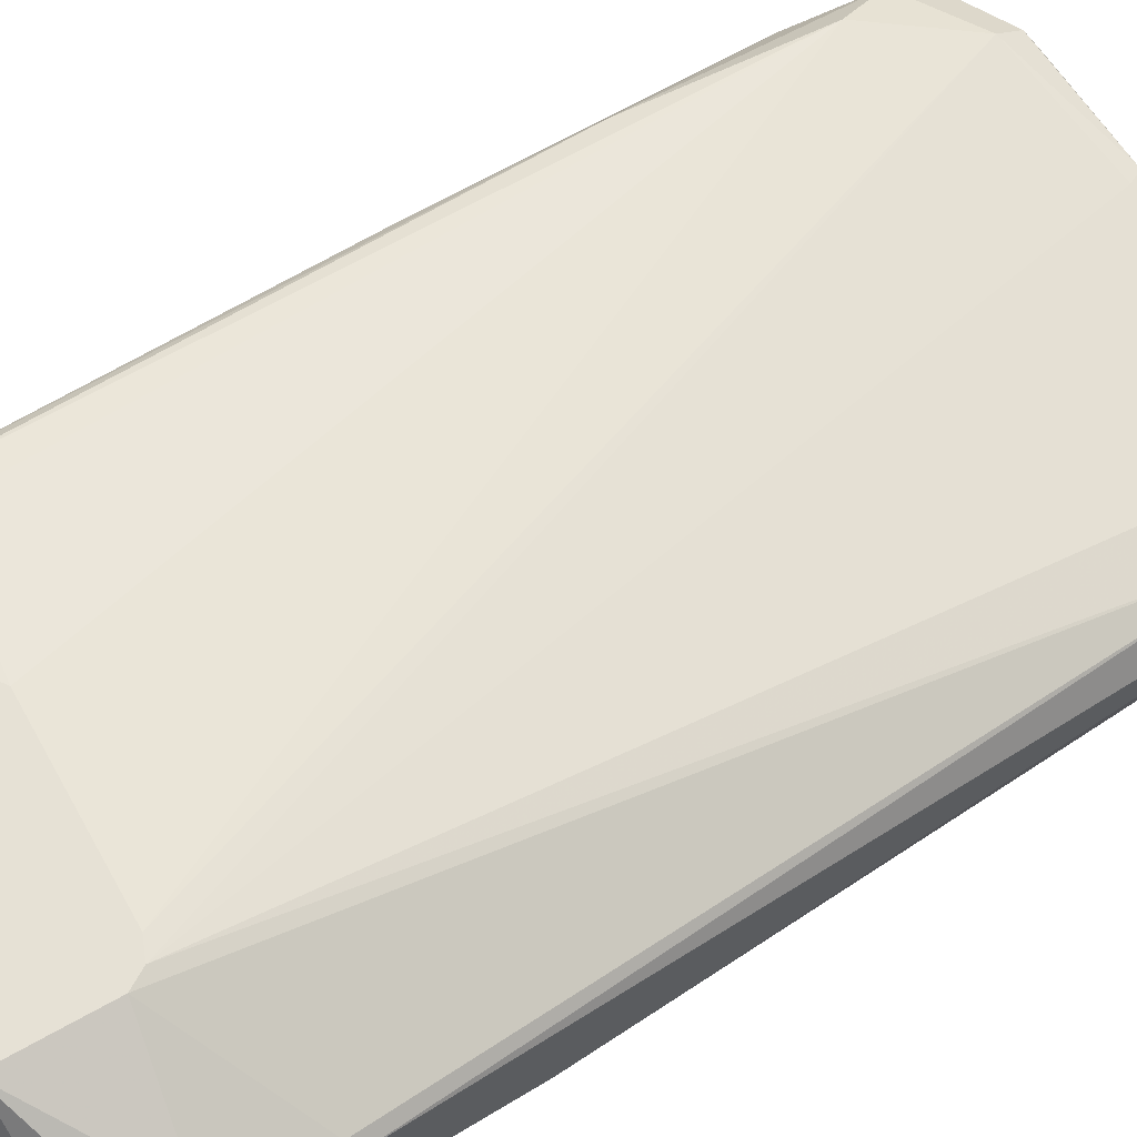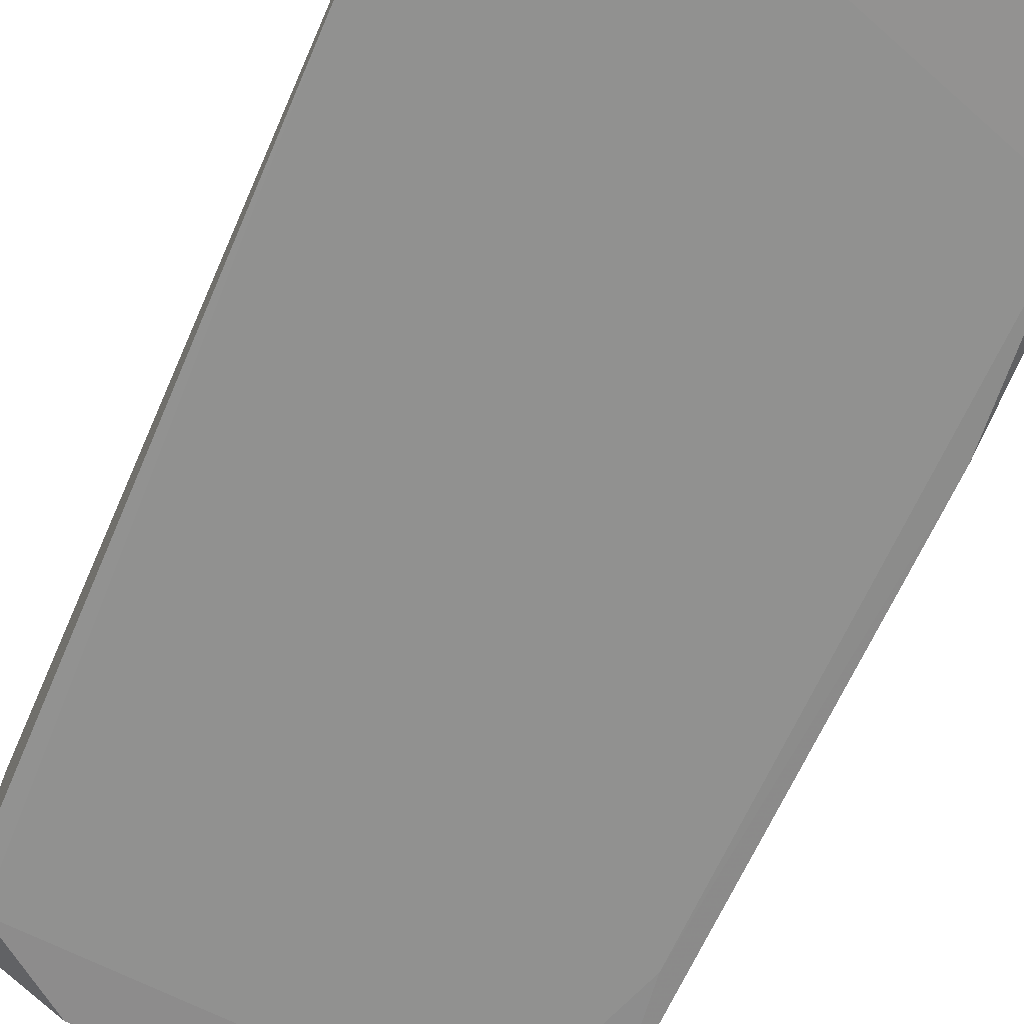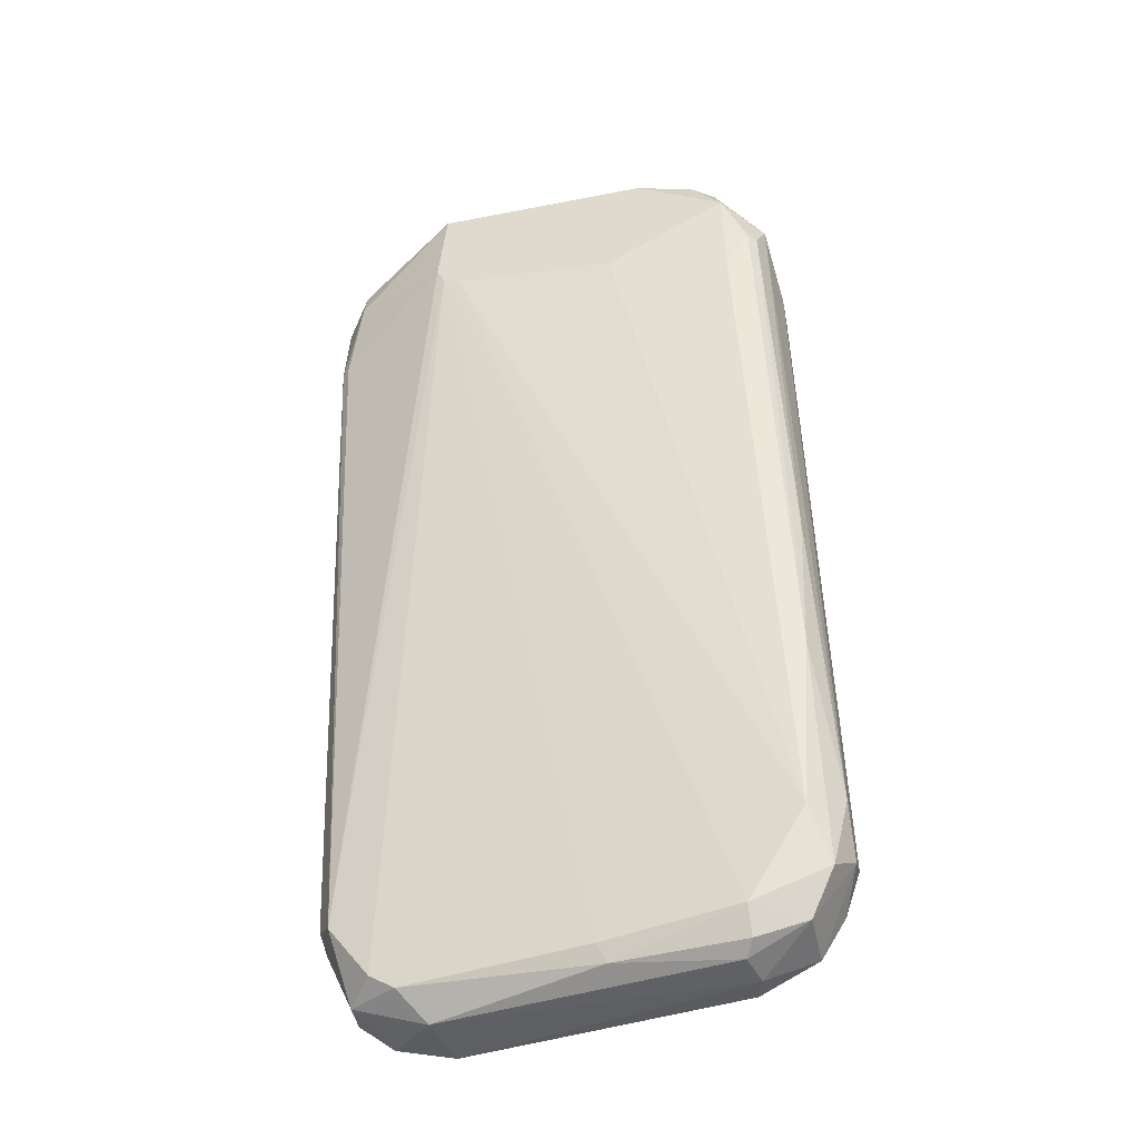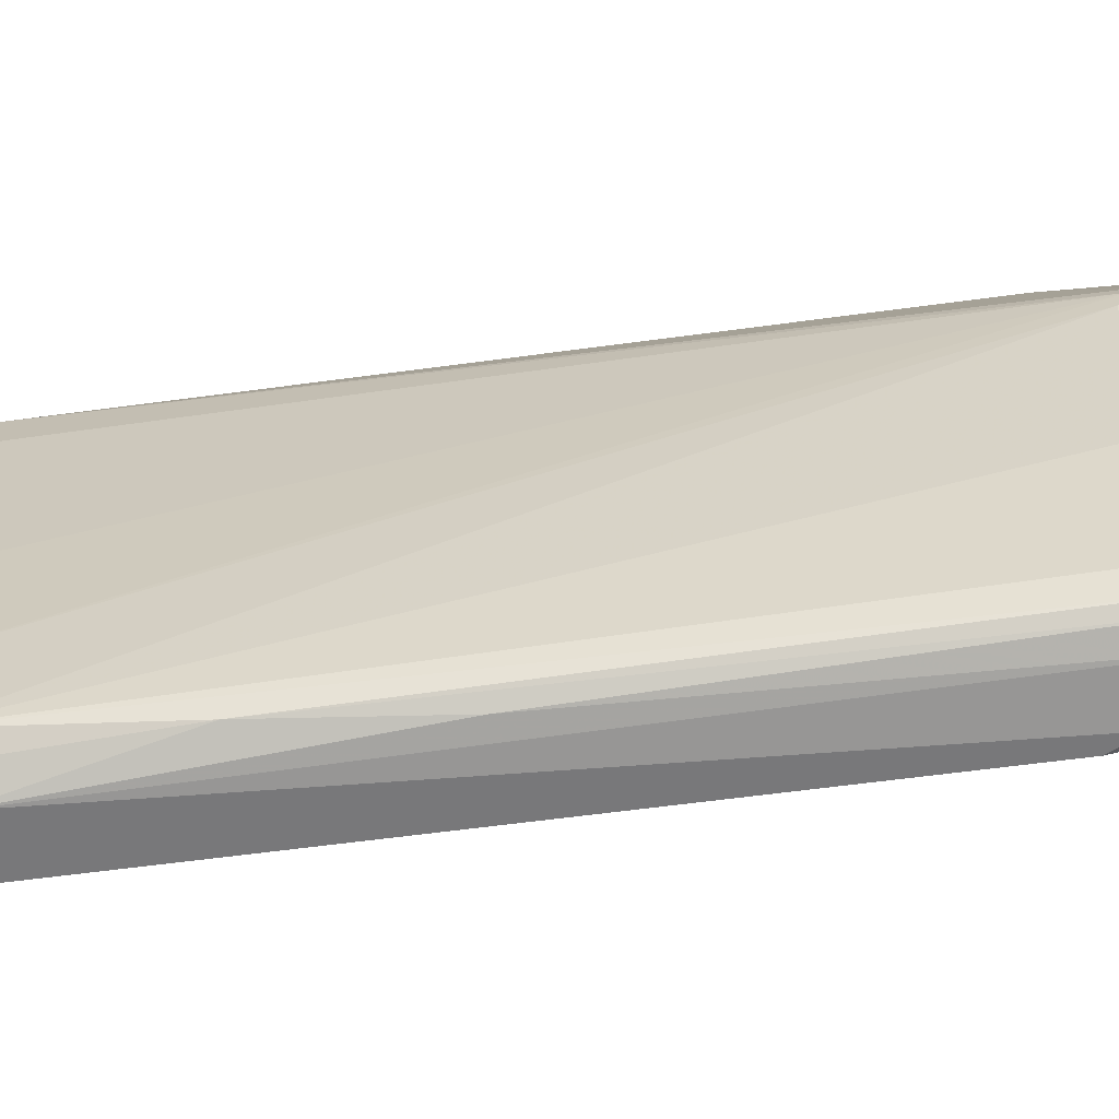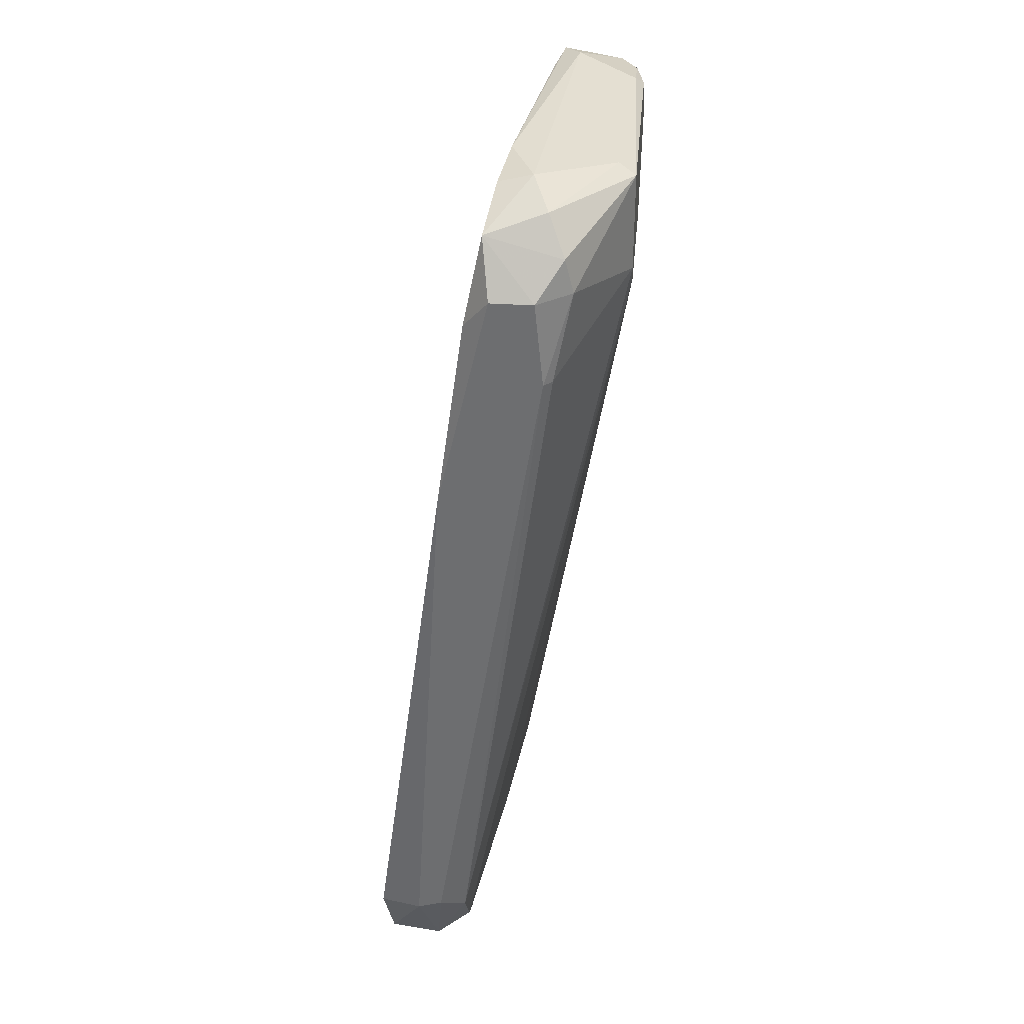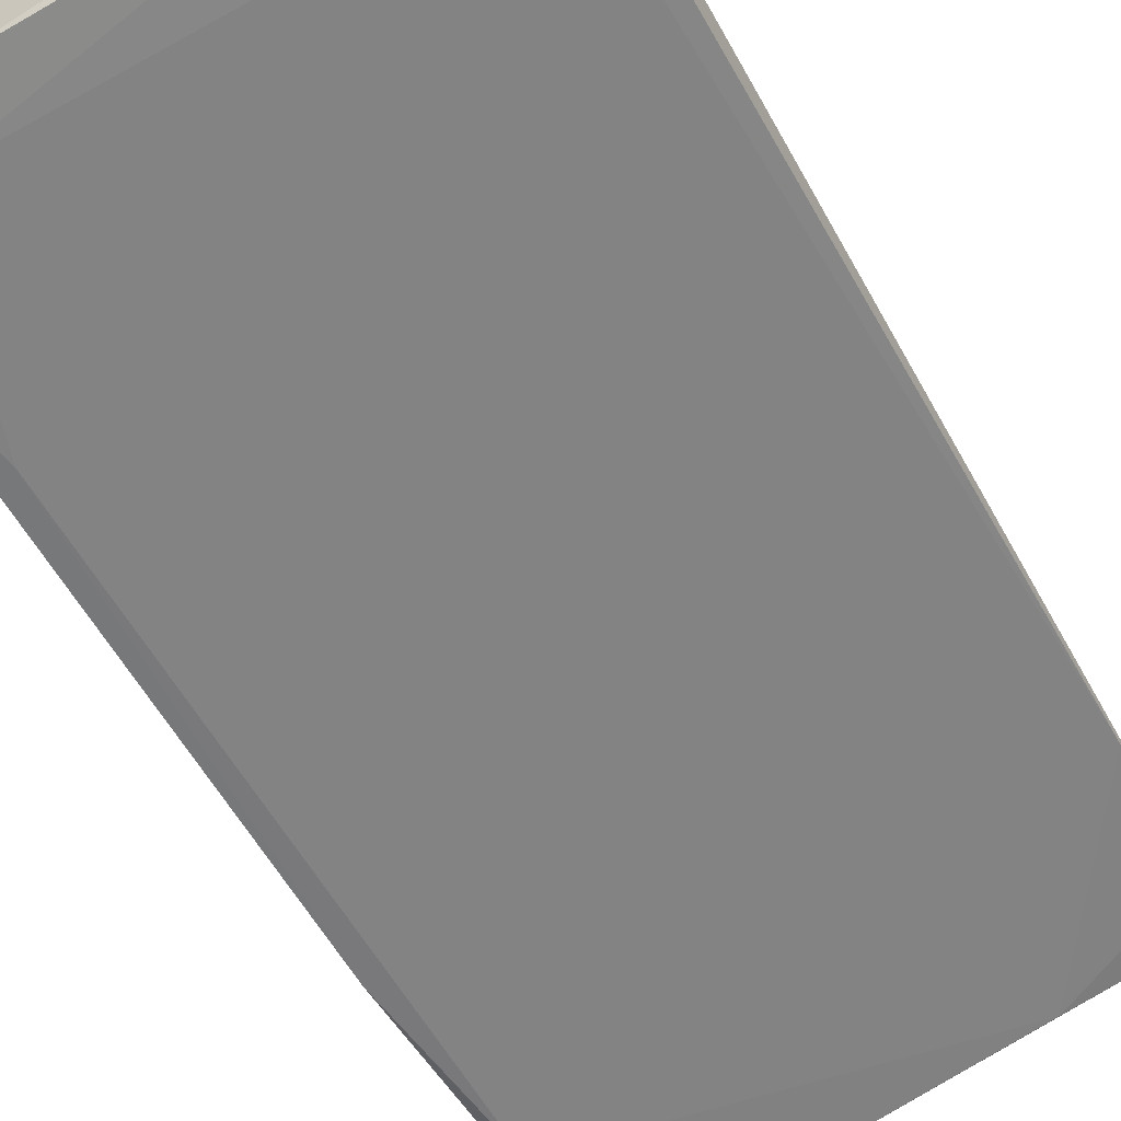
<metadata>
{"format":"obj","ext":"obj","renderer":"f3d","projection":"perspective","resolution":1024,"background":"white","views":[{"elev":64.4,"azim":55.0,"up":"+Y"},{"elev":-56.5,"azim":-23.3,"up":"+Y"},{"elev":-46.9,"azim":-167.5,"up":"+Z"},{"elev":32.5,"azim":-90.6,"up":"+Y"},{"elev":35.2,"azim":95.0,"up":"+Z"},{"elev":-64.0,"azim":-151.1,"up":"+Y"}]}
</metadata>
<code>
v -0.002752 -0.00719 -0.04531
v -0.01779 0.003547 0.02054
v -0.01779 0.004264 0.02914
v -0.01922 -0.004328 -0.03744
v 0.008699 0.004264 0.03414
v 0.008699 0.004264 0.02483
v -0.02137 -0.002181 -0.00952
v -0.02137 0.0014 0.02699
v 0.01299 -0.01721 -0.04245
v 0.01299 -0.009337 -0.04531
v 0.02016 -0.002181 0.02126
v 0.02016 -0.01148 -0.03744
v 0.02016 -0.01077 0.009803
v 0.02016 -0.01363 -0.03816
v 0.02016 -0.006475 0.02842
v 0.02016 -0.002896 0.02842
v 0.01085 -0.01148 -0.04747
v 0.009414 0.004264 0.02627
v -0.009914 0.004264 0.03414
v 0.007983 0.002832 0.03486
v 0.01514 -0.01721 -0.04531
v 0.01514 -0.009337 -0.04388
v -0.02066 0.002832 0.02412
v -0.02066 -0.01292 -0.04174
v -0.02066 -0.006475 -0.04174
v -0.02066 -0.002896 -0.02241
v 0.007264 -0.00576 0.03558
v 0.007264 0.004264 0.02412
v -0.0135 -0.01435 -0.04674
v -0.0135 -0.00862 -0.04747
v -0.01493 0.003547 0.03343
v 0.01013 -0.01721 -0.04674
v -0.009199 0.003547 0.03486
v 0.01872 -0.008622 0.02556
v 0.01872 -0.009337 -0.03887
v 0.01729 -0.007192 0.03271
v 0.01729 -0.0122 -0.0446
v -0.01708 0.002115 0.03343
v 0.01586 -0.002181 0.03415
v -0.003467 -0.007905 -0.04674
v -0.01851 -0.007905 -0.04531
v -0.01851 -0.01292 -0.04531
v -0.01994 0.003547 0.02412
v -0.01994 -0.002896 0.03128
v -0.01135 -0.003613 0.03486
v -0.01278 -0.001464 0.03558
v -0.01421 -0.00576 -0.0446
v -0.01421 -0.007188 -0.04674
v -0.01421 -0.01149 -0.04747
v -0.01564 -0.002896 0.03486
v -0.02209 -0.007188 -0.03529
v -0.02209 -0.004328 0.01983
v -0.02209 -0.002896 0.02197
v -0.02209 -0.009339 -0.03959
v -0.02209 -0.0122 -0.03816
v 0.01228 -0.003611 0.03558
v 0.01228 -0.006475 0.03486
v -0.007053 0.004264 0.02269
v 0.01944 -0.001464 0.02126
v 0.01944 -0.01721 -0.03816
v 0.01801 -0.0165 -0.04317
v 0.01801 -0.01578 -0.02742
v 0.01801 -0.000749 0.03128
v 0.01801 -3.2e-05 0.02842
f 48 40 30
f 6 3 5
f 3 6 58
f 16 15 12
f 37 35 12
f 32 60 9
f 52 24 9
f 10 37 17
f 32 49 17
f 49 32 29
f 9 24 29
f 32 9 29
f 3 58 2
f 58 4 2
f 47 6 1
f 4 47 25
f 15 34 13
f 12 15 13
f 44 52 45
f 34 57 45
f 52 9 45
f 23 7 8
f 24 52 55
f 52 54 55
f 54 24 55
f 15 16 36
f 34 15 36
f 57 34 36
f 56 57 36
f 16 63 36
f 54 52 51
f 25 54 51
f 8 7 51
f 60 32 21
f 17 37 21
f 32 17 21
f 35 6 18
f 6 5 18
f 59 35 18
f 24 54 42
f 29 24 42
f 49 29 42
f 6 35 22
f 35 37 22
f 37 10 22
f 1 6 22
f 10 1 22
f 35 59 11
f 16 12 11
f 12 35 11
f 31 3 38
f 8 44 38
f 3 8 38
f 33 31 38
f 46 33 38
f 63 16 64
f 5 63 64
f 18 5 64
f 59 18 64
f 11 59 64
f 16 11 64
f 7 23 26
f 4 25 26
f 51 7 26
f 25 51 26
f 63 5 39
f 56 36 39
f 36 63 39
f 3 2 43
f 2 4 43
f 8 3 43
f 23 8 43
f 26 23 43
f 4 26 43
f 37 12 14
f 13 60 14
f 12 13 14
f 6 47 28
f 47 4 28
f 58 6 28
f 4 58 28
f 47 48 41
f 25 47 41
f 54 25 41
f 42 54 41
f 49 42 41
f 5 3 19
f 3 31 19
f 33 5 19
f 31 33 19
f 57 56 27
f 56 46 27
f 45 57 27
f 46 56 20
f 5 33 20
f 33 46 20
f 39 5 20
f 56 39 20
f 21 37 61
f 60 21 61
f 37 14 61
f 14 60 61
f 52 44 53
f 44 8 53
f 51 52 53
f 8 51 53
f 9 60 62
f 13 34 62
f 60 13 62
f 34 45 62
f 45 9 62
f 44 45 50
f 38 44 50
f 46 38 50
f 27 46 50
f 45 27 50
f 10 17 40
f 48 47 40
f 47 1 40
f 1 10 40
f 17 49 30
f 41 48 30
f 49 41 30
f 40 17 30

</code>
